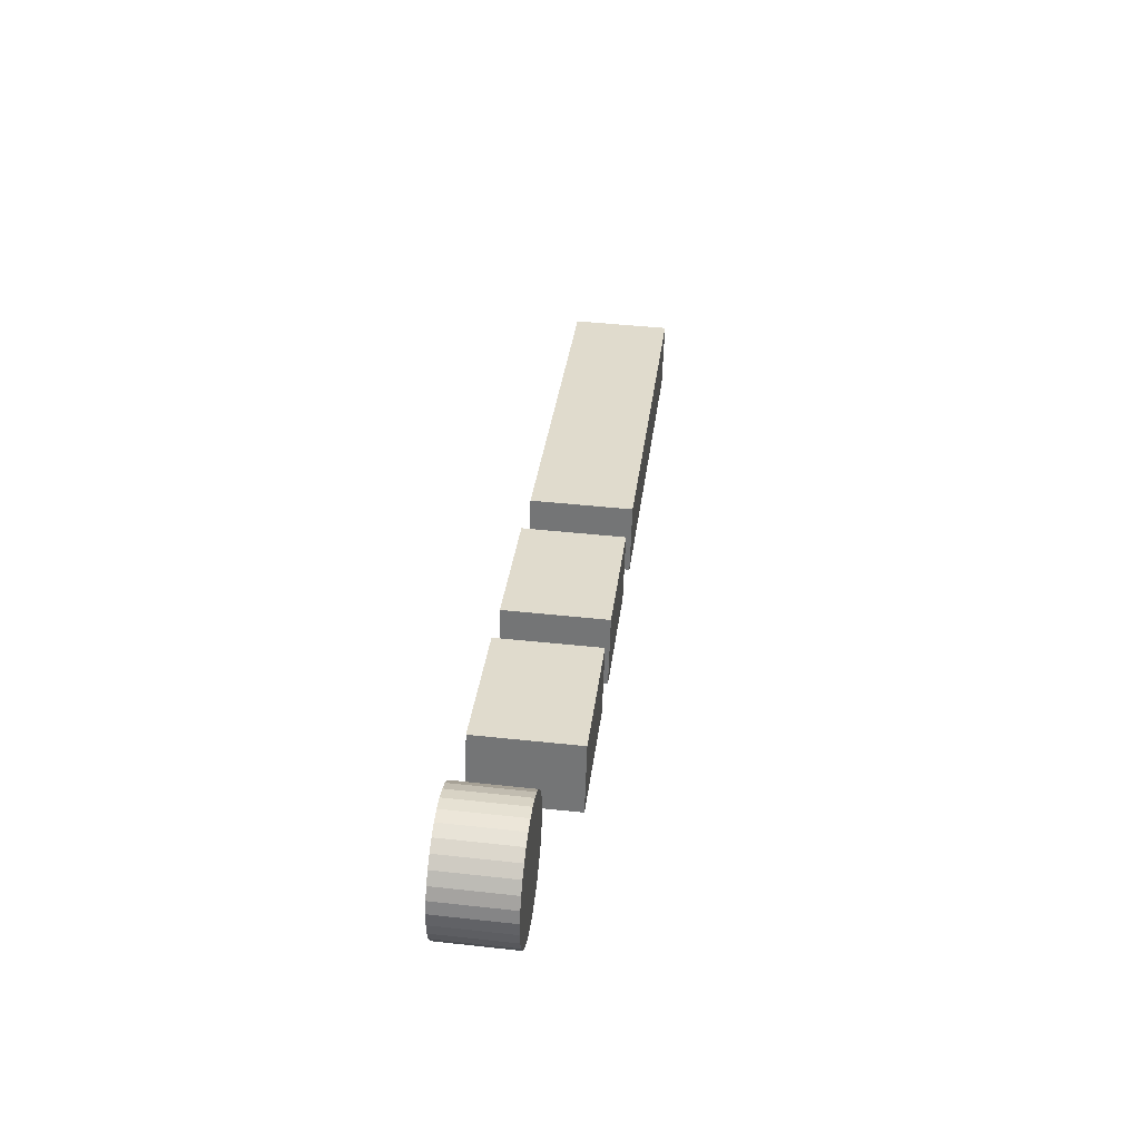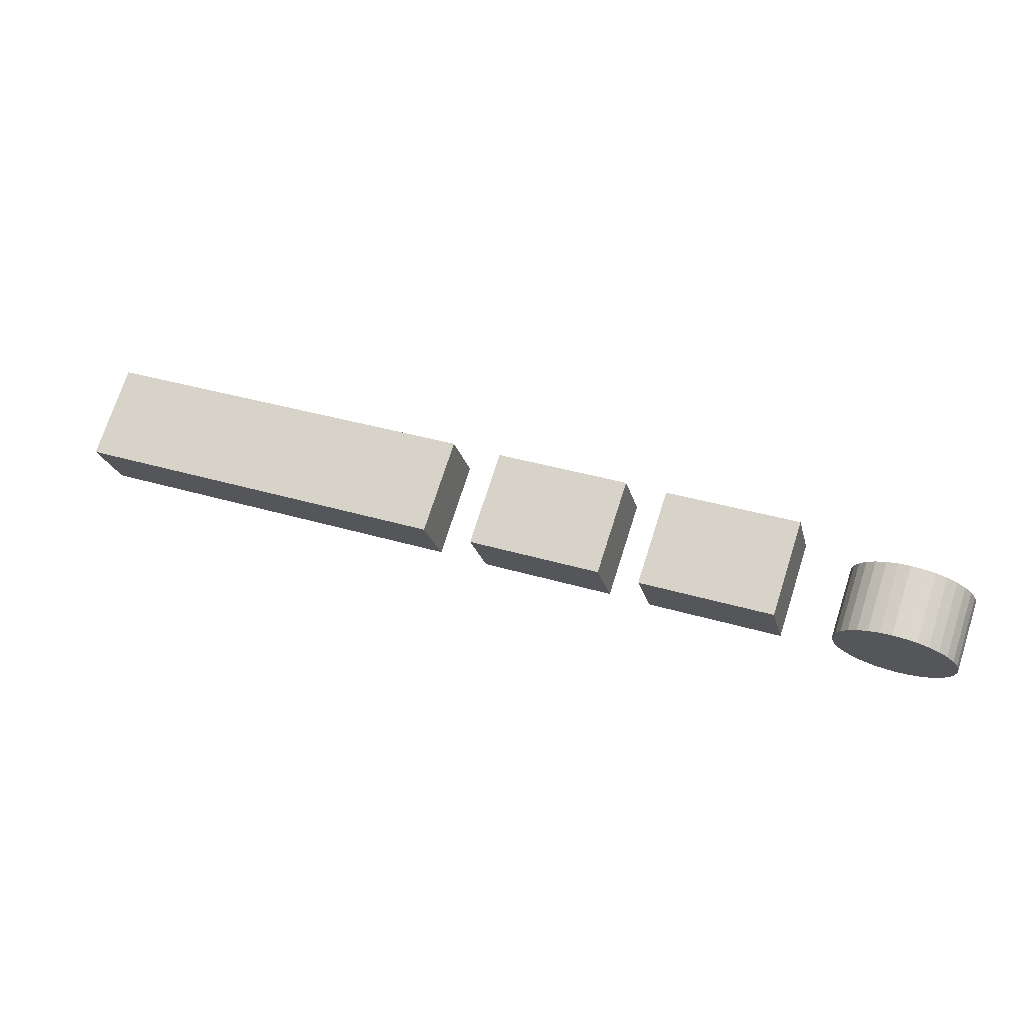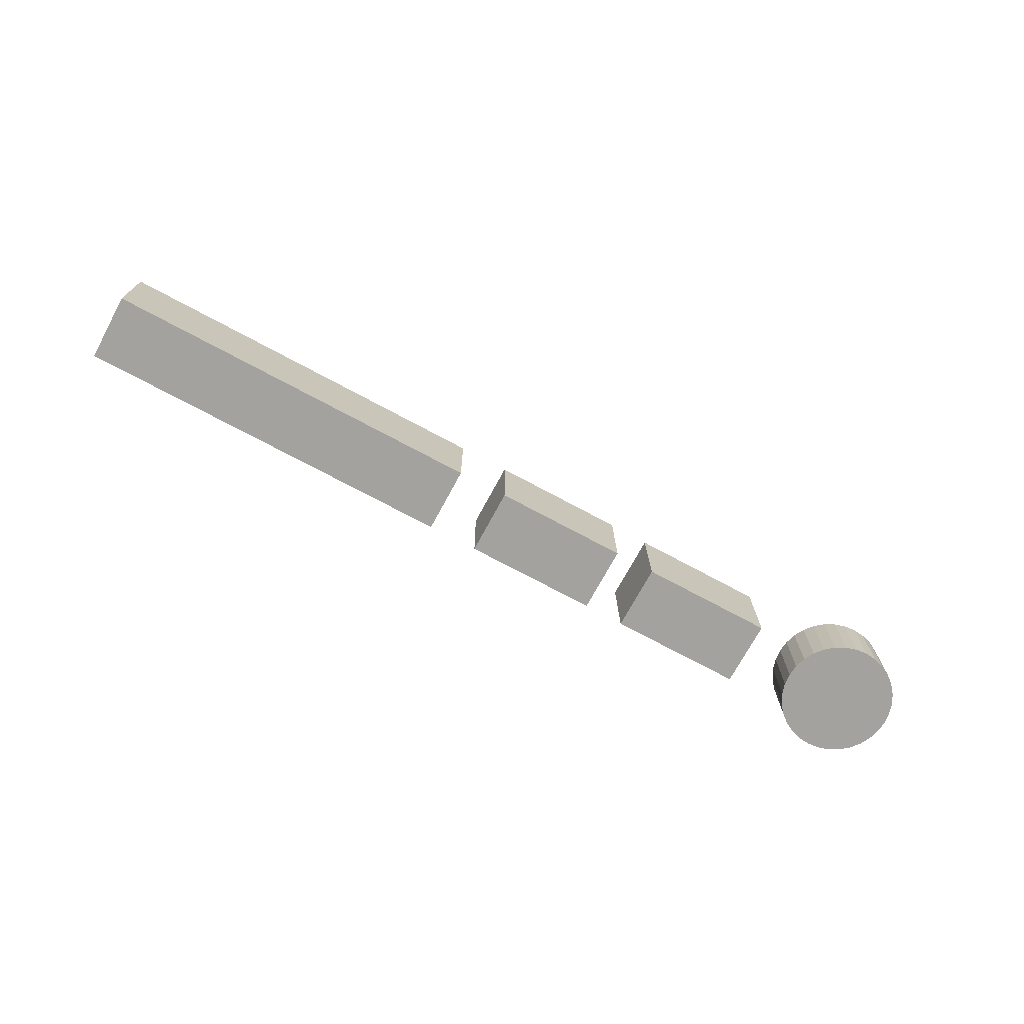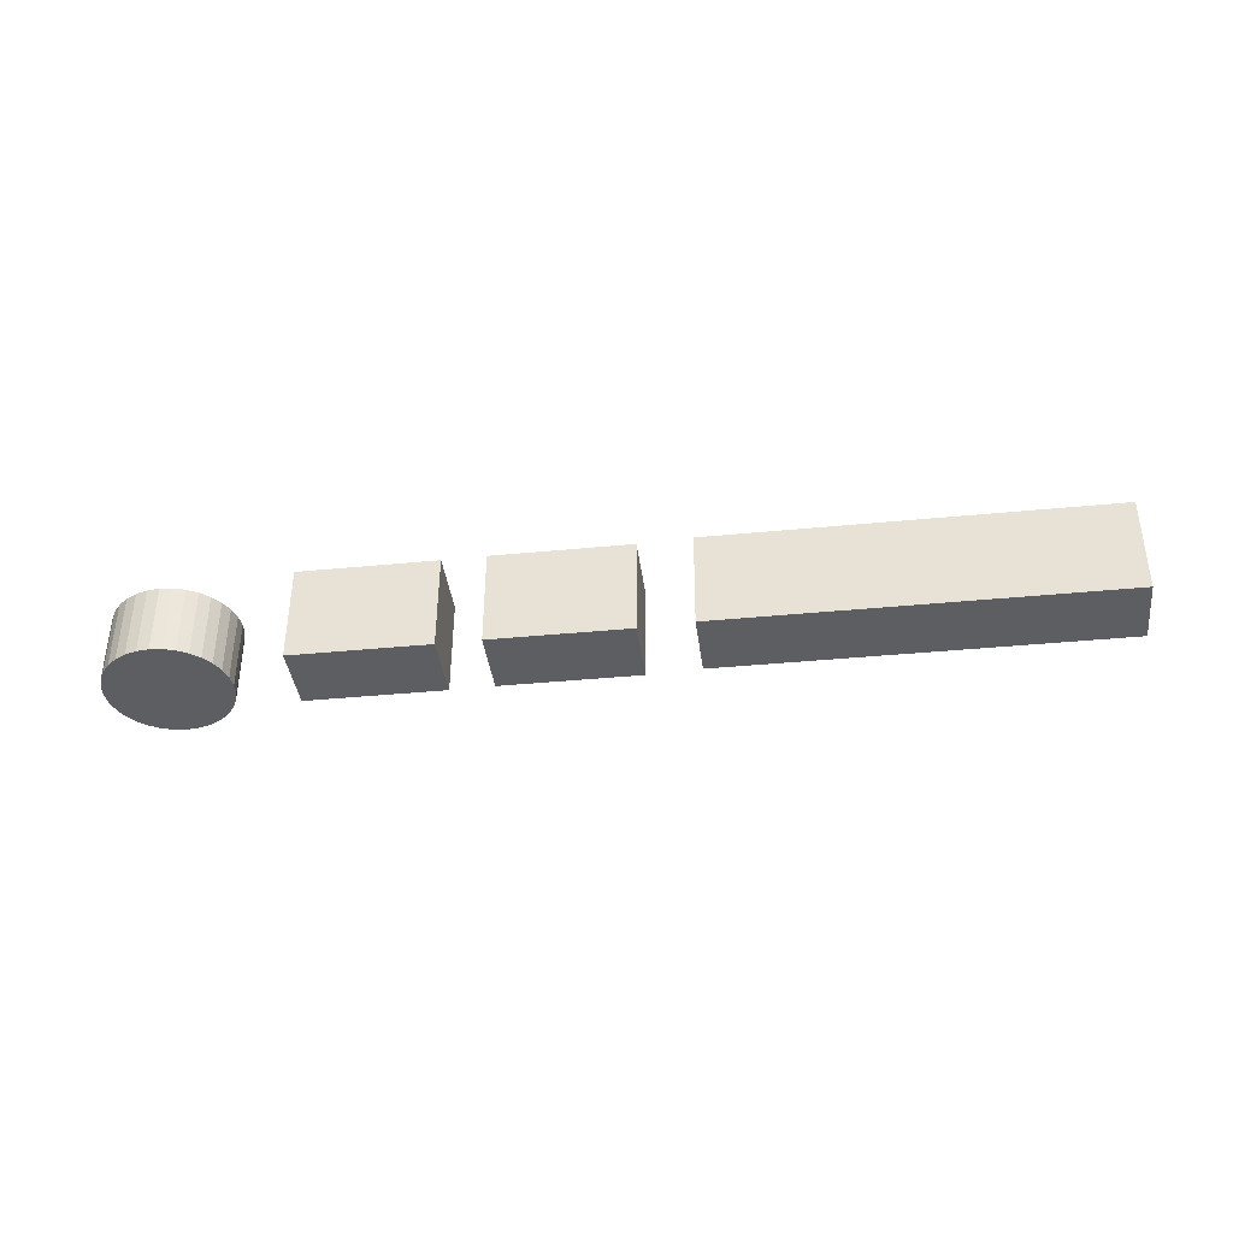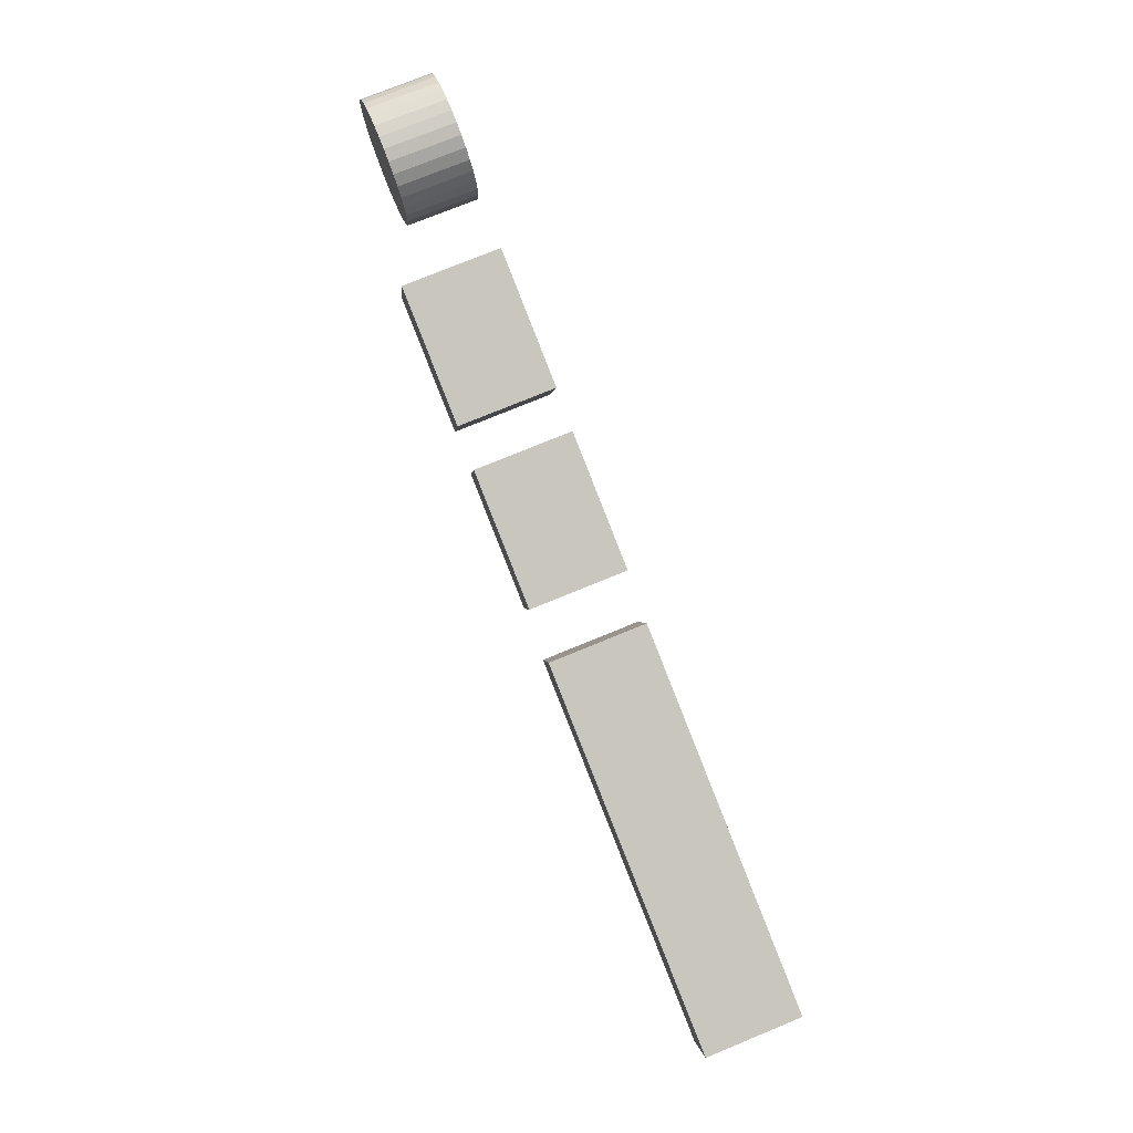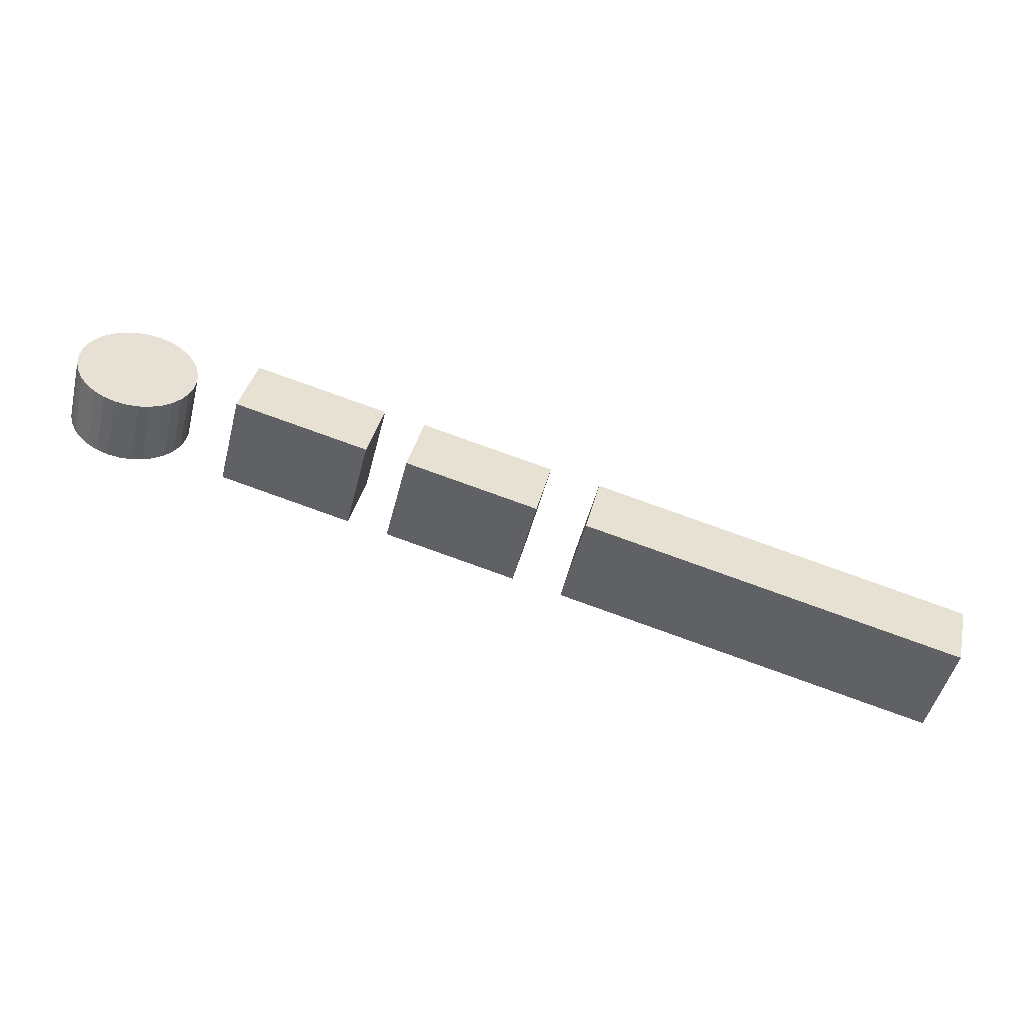
<metadata>
{"format":"obj","ext":"obj","renderer":"f3d","projection":"perspective","resolution":1024,"background":"white","views":[{"elev":46.4,"azim":-82.8,"up":"+Y"},{"elev":72.8,"azim":-162.0,"up":"+Y"},{"elev":-72.5,"azim":138.0,"up":"+Z"},{"elev":-39.0,"azim":-6.3,"up":"+Z"},{"elev":77.0,"azim":68.0,"up":"+Y"},{"elev":-49.2,"azim":-13.8,"up":"+Y"}]}
</metadata>
<code>
o 11_Circle.035_11_Circle.001
v 3.633 -0.8767 0.2101
v 3.637 -0.9 0.2101
v 3.66 -0.8963 0.2101
v 3.63 -0.8826 0.191
v 3.65 -0.8704 0.191
v 3.663 -0.8905 0.191
v 3.635 -0.8743 0.2101
v 3.633 -0.8767 0.191
v 3.63 -0.8891 0.2101
v 3.631 -0.8923 0.191
v 3.631 -0.8923 0.2101
v 3.661 -0.8935 0.2101
v 3.663 -0.8905 0.2101
v 3.638 -0.8724 0.2101
v 3.635 -0.8743 0.191
v 3.63 -0.8859 0.2101
v 3.63 -0.8891 0.191
v 3.661 -0.8935 0.191
v 3.641 -0.8709 0.2101
v 3.638 -0.8724 0.191
v 3.63 -0.8826 0.2101
v 3.63 -0.8859 0.191
v 3.658 -0.8988 0.2101
v 3.66 -0.8963 0.191
v 3.644 -0.8701 0.2101
v 3.641 -0.8709 0.191
v 3.655 -0.9007 0.2101
v 3.658 -0.8988 0.191
v 3.647 -0.8699 0.2101
v 3.644 -0.8701 0.191
v 3.652 -0.9022 0.2101
v 3.655 -0.9007 0.191
v 3.65 -0.8704 0.2101
v 3.647 -0.8699 0.191
v 3.649 -0.903 0.2101
v 3.652 -0.9022 0.191
v 3.653 -0.8715 0.2101
v 3.646 -0.9032 0.2101
v 3.649 -0.903 0.191
v 3.656 -0.8731 0.2101
v 3.653 -0.8715 0.191
v 3.642 -0.9027 0.2101
v 3.646 -0.9032 0.191
v 3.659 -0.8753 0.2101
v 3.656 -0.8731 0.191
v 3.639 -0.9016 0.2101
v 3.642 -0.9027 0.191
v 3.661 -0.8779 0.2101
v 3.659 -0.8753 0.191
v 3.639 -0.9016 0.191
v 3.662 -0.8808 0.2101
v 3.661 -0.8779 0.191
v 3.634 -0.8978 0.2101
v 3.637 -0.9 0.191
v 3.663 -0.884 0.2101
v 3.662 -0.8808 0.191
v 3.631 -0.8796 0.2101
v 3.632 -0.8952 0.2101
v 3.634 -0.8978 0.191
v 3.663 -0.8872 0.2101
v 3.663 -0.884 0.191
v 3.631 -0.8796 0.191
v 3.632 -0.8952 0.191
v 3.663 -0.8872 0.191
v 3.763 -0.9058 0.2176
v 3.727 -0.8969 0.1911
v 3.727 -0.897 0.2177
v 3.722 -0.915 0.2177
v 3.759 -0.9238 0.191
v 3.759 -0.9238 0.2176
v 3.763 -0.9058 0.191
v 3.722 -0.915 0.1911
v 3.716 -0.8943 0.2176
v 3.679 -0.8855 0.1911
v 3.679 -0.8855 0.2177
v 3.675 -0.9036 0.2177
v 3.711 -0.9123 0.191
v 3.711 -0.9124 0.2176
v 3.675 -0.9035 0.1911
v 3.715 -0.8943 0.191
v 3.881 -0.9344 0.1908
v 3.777 -0.9093 0.2179
v 3.881 -0.9345 0.2174
v 3.777 -0.9093 0.1913
v 3.773 -0.9274 0.2179
v 3.876 -0.9525 0.1908
v 3.877 -0.9525 0.2174
v 3.772 -0.9273 0.1913
f 1 2 3
f 4 5 6
f 7 8 1
f 9 10 11
f 12 6 13
f 14 15 7
f 16 17 9
f 3 18 12
f 19 20 14
f 21 22 16
f 23 24 3
f 25 26 19
f 27 28 23
f 29 30 25
f 31 32 27
f 33 34 29
f 35 36 31
f 37 5 33
f 38 39 35
f 40 41 37
f 42 43 38
f 44 45 40
f 46 47 42
f 48 49 44
f 2 50 46
f 51 52 48
f 53 54 2
f 55 56 51
f 57 4 21
f 58 59 53
f 60 61 55
f 1 62 57
f 11 63 58
f 13 64 60
f 65 66 67
f 66 68 67
f 68 69 70
f 70 71 65
f 67 70 65
f 66 69 72
f 73 74 75
f 74 76 75
f 76 77 78
f 77 73 78
f 76 73 75
f 79 80 77
f 81 82 83
f 84 85 82
f 85 86 87
f 86 83 87
f 82 87 83
f 88 81 86
f 1 57 21
f 21 16 9
f 9 11 2
f 11 58 2
f 58 53 2
f 2 46 42
f 42 38 35
f 35 31 27
f 27 23 3
f 3 12 55
f 12 13 55
f 13 60 55
f 55 51 40
f 51 48 40
f 48 44 40
f 40 37 33
f 33 29 25
f 25 19 14
f 14 7 25
f 7 1 25
f 1 21 2
f 21 9 2
f 2 42 35
f 35 27 2
f 27 3 2
f 40 33 25
f 3 55 40
f 40 25 3
f 25 1 3
f 4 62 8
f 8 15 4
f 15 20 4
f 20 26 5
f 26 30 5
f 30 34 5
f 5 41 45
f 45 49 52
f 52 56 61
f 61 64 6
f 6 18 32
f 18 24 32
f 24 28 32
f 32 36 39
f 39 43 32
f 43 47 32
f 47 50 54
f 54 59 63
f 63 10 4
f 10 17 4
f 17 22 4
f 5 45 52
f 52 61 5
f 61 6 5
f 47 54 4
f 54 63 4
f 4 20 5
f 6 32 4
f 32 47 4
f 7 15 8
f 9 17 10
f 12 18 6
f 14 20 15
f 16 22 17
f 3 24 18
f 19 26 20
f 21 4 22
f 23 28 24
f 25 30 26
f 27 32 28
f 29 34 30
f 31 36 32
f 33 5 34
f 35 39 36
f 37 41 5
f 38 43 39
f 40 45 41
f 42 47 43
f 44 49 45
f 46 50 47
f 48 52 49
f 2 54 50
f 51 56 52
f 53 59 54
f 55 61 56
f 57 62 4
f 58 63 59
f 60 64 61
f 1 8 62
f 11 10 63
f 13 6 64
f 65 71 66
f 66 72 68
f 68 72 69
f 70 69 71
f 67 68 70
f 66 71 69
f 73 80 74
f 74 79 76
f 76 79 77
f 77 80 73
f 76 78 73
f 79 74 80
f 81 84 82
f 84 88 85
f 85 88 86
f 86 81 83
f 82 85 87
f 88 84 81

</code>
